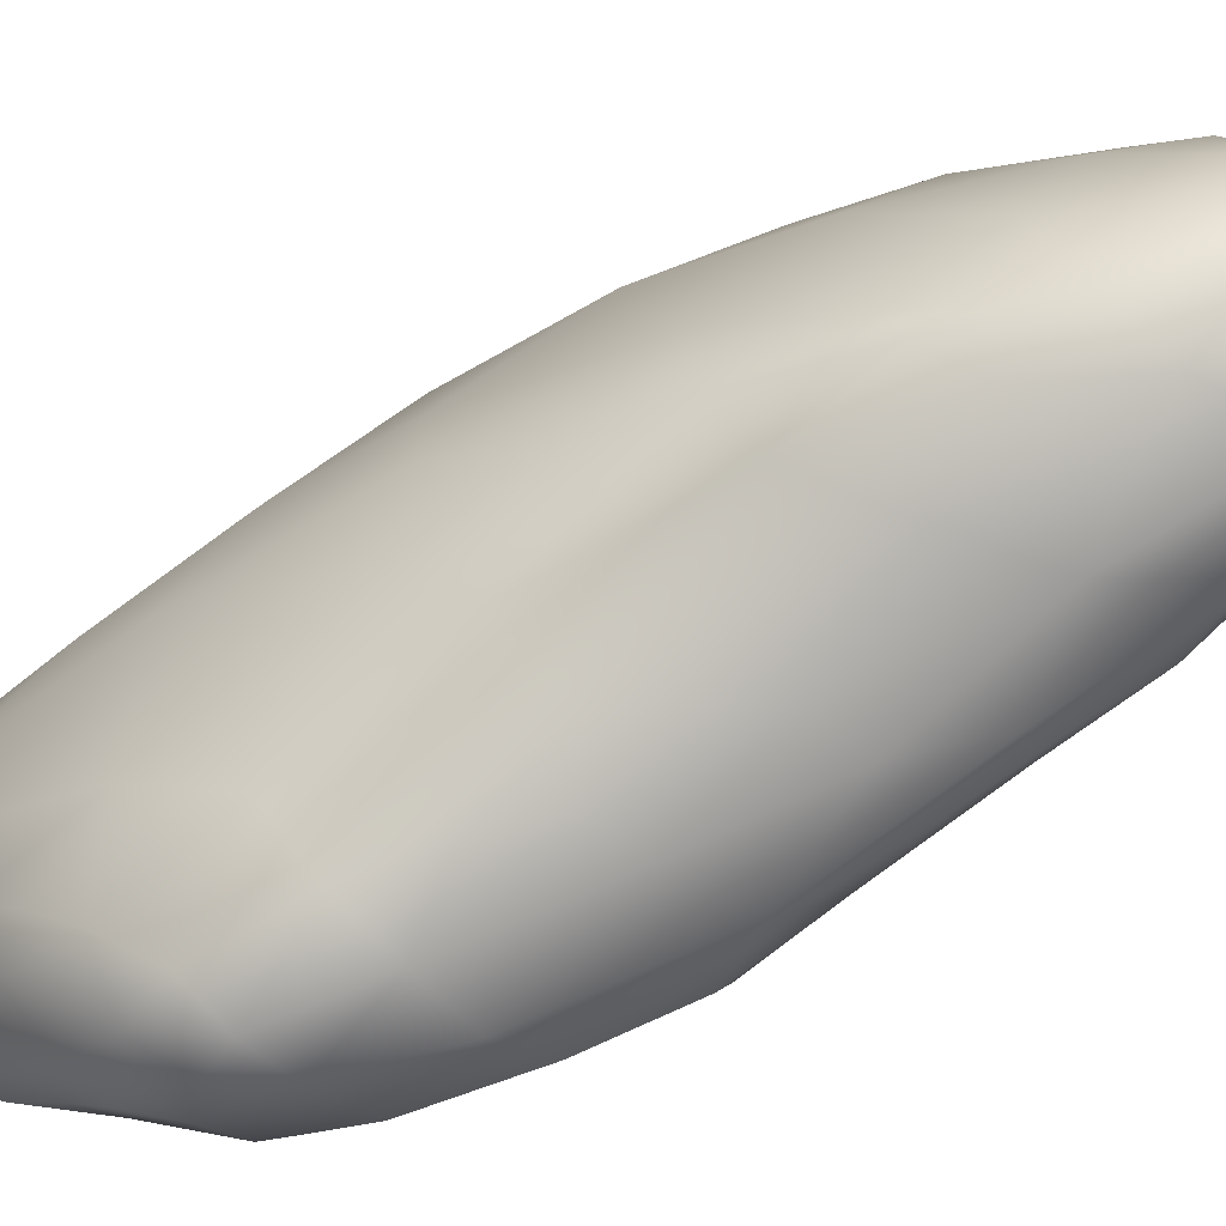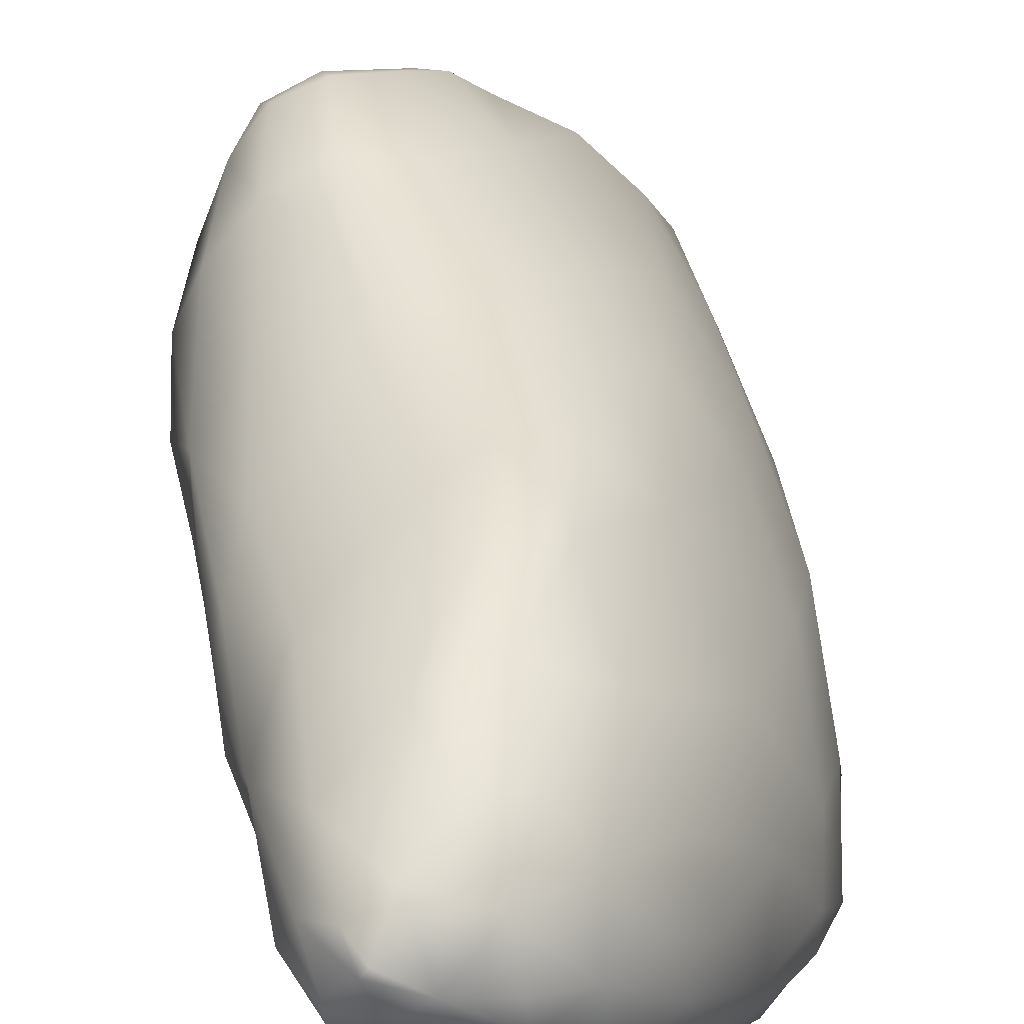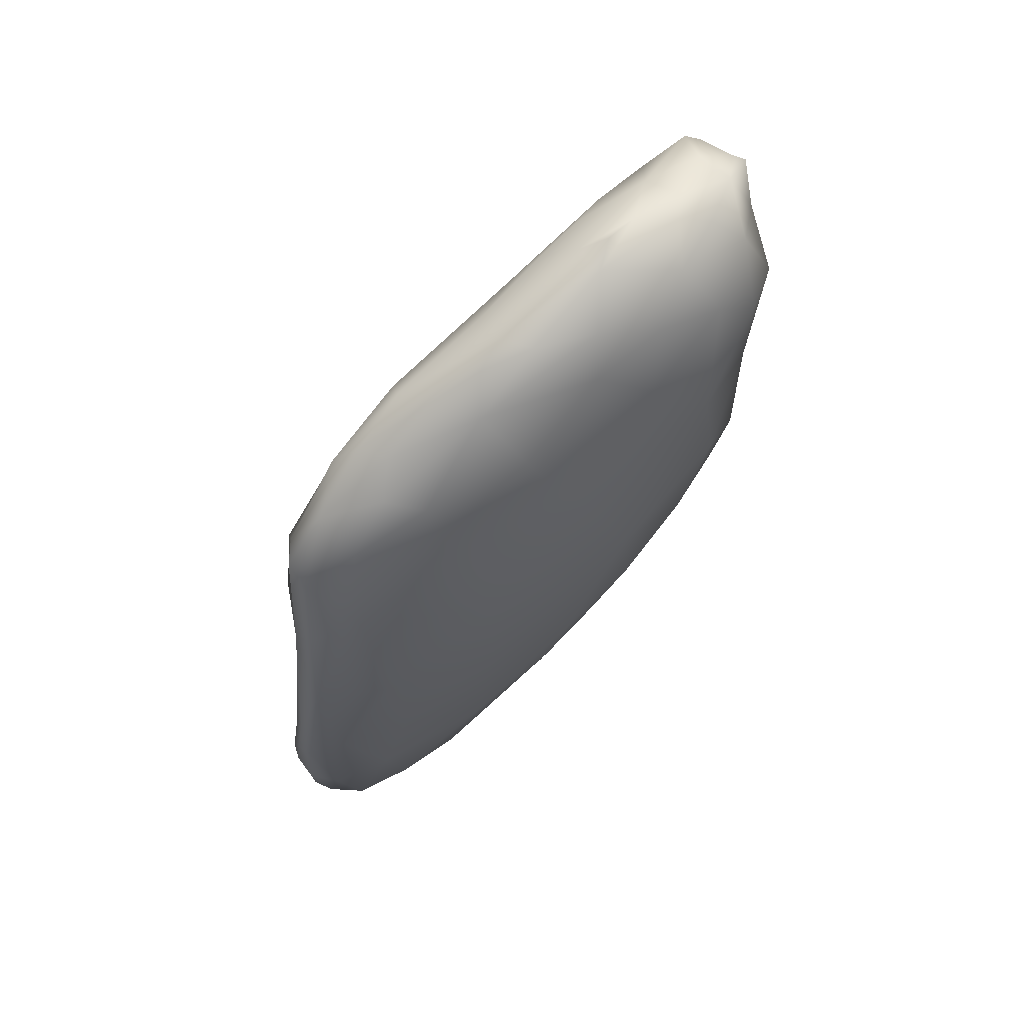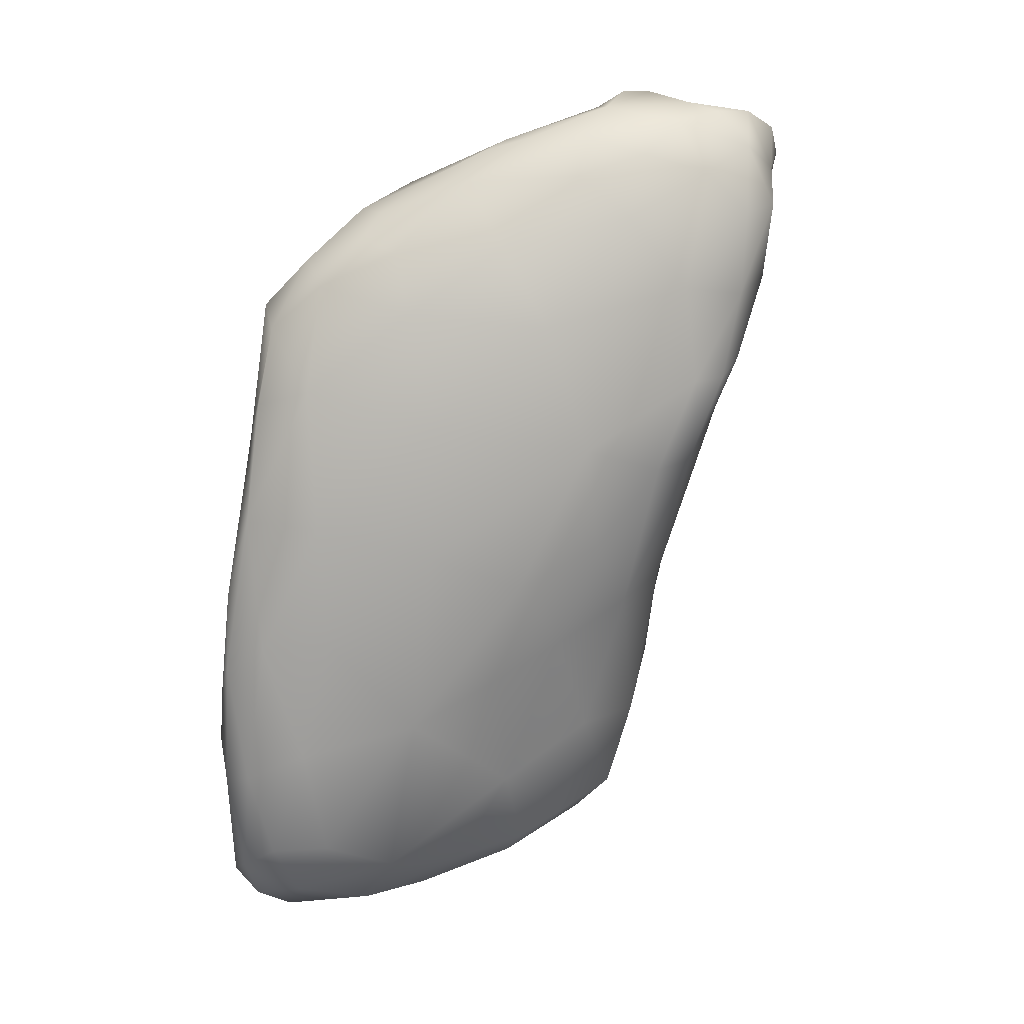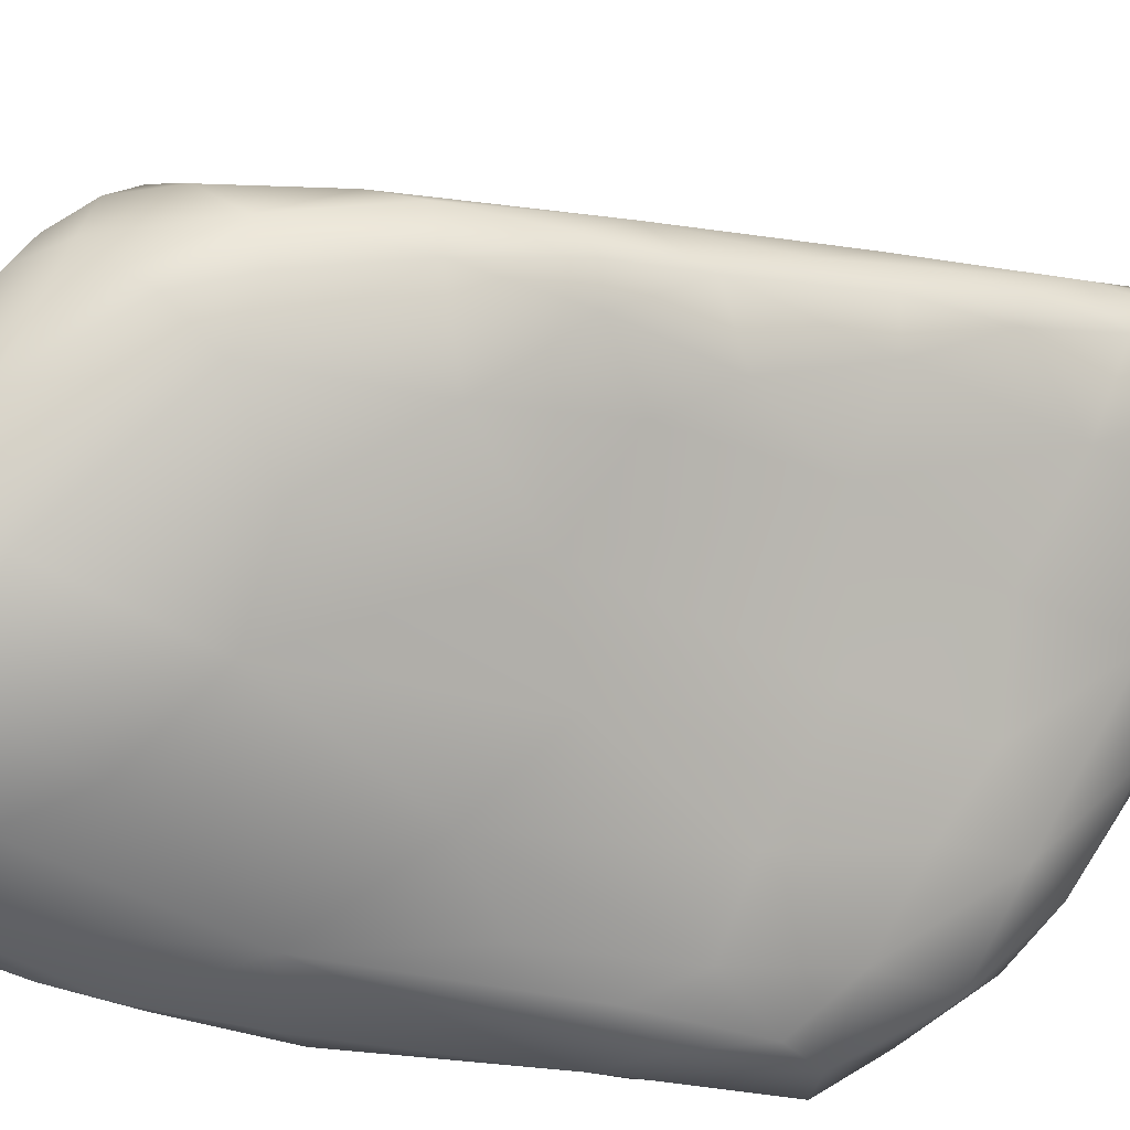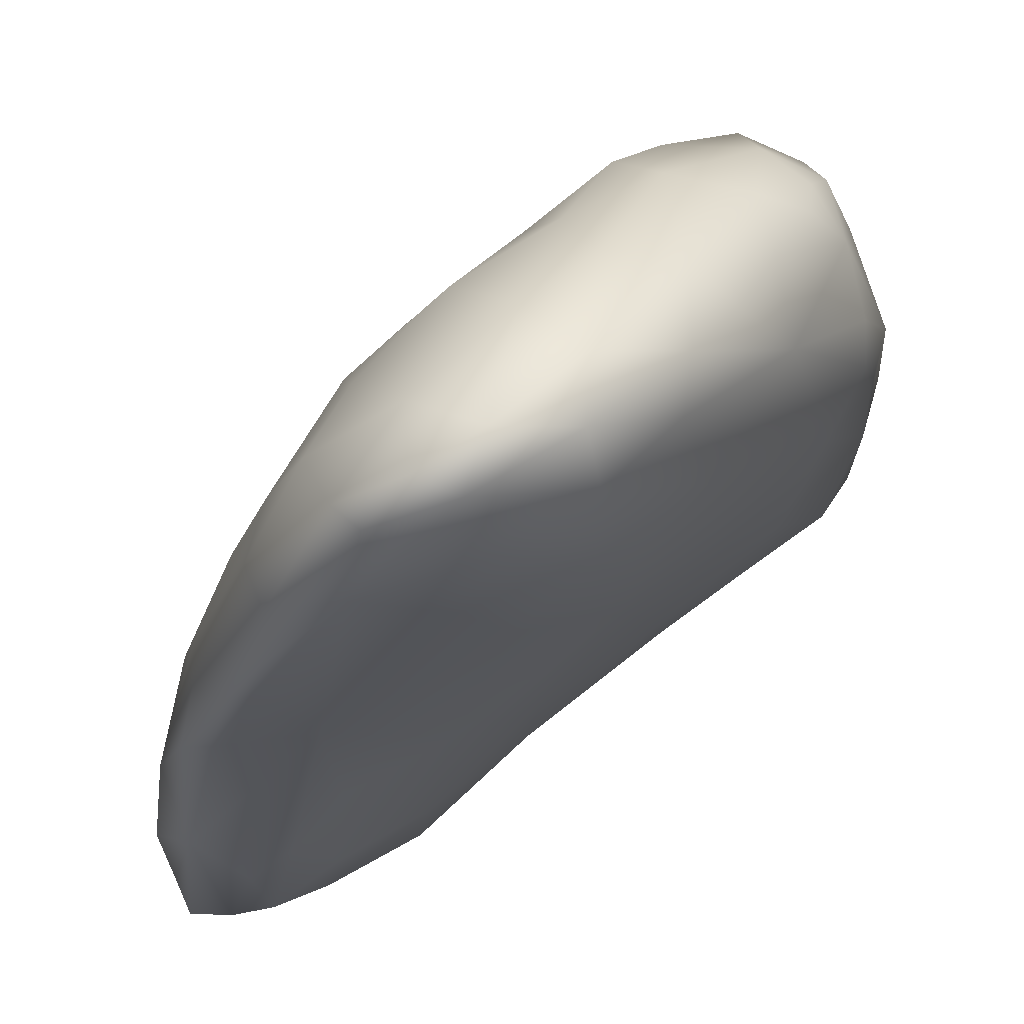
<metadata>
{"format":"obj","ext":"obj","renderer":"f3d","projection":"perspective","resolution":1024,"background":"white","views":[{"elev":71.9,"azim":-128.9,"up":"+Y"},{"elev":55.3,"azim":-16.7,"up":"+Y"},{"elev":68.8,"azim":90.4,"up":"+Z"},{"elev":17.8,"azim":113.5,"up":"+Z"},{"elev":-46.5,"azim":-117.3,"up":"+Y"},{"elev":-28.2,"azim":161.3,"up":"+Y"}]}
</metadata>
<code>
o 741
v 7.519 4.453 4.586
v 7.465 4.461 4.585
v 7.464 4.505 4.579
v 7.401 4.523 4.591
v 7.496 4.541 4.602
v 7.4 4.584 4.597
v 7.368 4.565 4.604
v 7.447 4.588 4.607
v 7.524 4.423 4.612
v 7.553 4.431 4.612
v 7.569 4.413 4.646
v 7.442 4.448 4.625
v 7.398 4.496 4.614
v 7.552 4.484 4.626
v 7.313 4.577 4.653
v 7.333 4.62 4.629
v 7.396 4.672 4.641
v 7.338 4.667 4.638
v 7.489 4.415 4.653
v 7.581 4.434 4.662
v 7.59 4.475 4.69
v 7.517 4.583 4.662
v 7.453 4.635 4.651
v 7.301 4.669 4.649
v 7.555 4.408 4.718
v 7.422 4.442 4.686
v 7.351 4.502 4.691
v 7.563 4.528 4.691
v 7.266 4.673 4.677
v 7.293 4.7 4.663
v 7.32 4.726 4.674
v 7.589 4.42 4.766
v 7.246 4.635 4.698
v 7.236 4.618 4.721
v 7.27 4.725 4.69
v 7.414 4.696 4.673
v 7.375 4.728 4.692
v 7.317 4.763 4.713
v 7.486 4.421 4.737
v 7.243 4.591 4.766
v 7.527 4.619 4.837
v 7.442 4.69 4.753
v 7.272 4.754 4.717
v 7.578 4.408 4.806
v 7.436 4.441 4.788
v 7.599 4.452 4.776
v 7.356 4.485 4.83
v 7.58 4.512 4.805
v 7.204 4.672 4.758
v 7.236 4.722 4.732
v 7.299 4.784 4.8
v 7.283 4.544 4.824
v 7.208 4.637 4.775
v 7.243 4.766 4.808
v 7.371 4.755 4.803
v 7.196 4.724 4.821
v 7.166 4.695 4.85
v 7.574 4.408 4.854
v 7.511 4.427 4.928
v 7.473 4.7 4.889
v 7.275 4.791 4.866
v 7.407 4.466 4.991
v 7.172 4.658 4.864
v 7.43 4.747 4.92
v 7.365 4.797 4.955
v 7.597 4.431 4.901
v 7.592 4.474 4.926
v 7.27 4.564 4.986
v 7.219 4.602 4.901
v 7.569 4.54 4.935
v 7.151 4.734 4.977
v 7.204 4.77 4.944
v 7.249 4.79 4.921
v 7.284 4.806 4.961
v 7.582 4.416 4.876
v 7.144 4.691 4.936
v 7.571 4.421 4.956
v 7.46 4.445 5.054
v 7.16 4.65 4.96
v 7.145 4.676 4.949
v 7.319 4.852 5.109
v 7.334 4.517 5.035
v 7.2 4.624 5.01
v 7.475 4.72 4.993
v 7.139 4.698 5.025
v 7.133 4.741 5.085
v 7.419 4.786 5.031
v 7.584 4.429 4.98
v 7.578 4.453 5.064
v 7.567 4.53 5.061
v 7.521 4.639 5.029
v 7.217 4.807 5.044
v 7.173 4.662 5.063
v 7.136 4.781 5.137
v 7.171 4.785 5.066
v 7.472 4.436 5.131
v 7.429 4.45 5.174
v 7.369 4.492 5.172
v 7.241 4.855 5.15
v 7.538 4.438 5.146
v 7.203 4.644 5.147
v 7.374 4.836 5.11
v 7.49 4.43 5.177
v 7.511 4.642 5.167
v 7.127 4.734 5.142
v 7.122 4.769 5.175
v 7.29 4.568 5.188
v 7.427 4.777 5.138
v 7.271 4.888 5.215
v 7.315 4.886 5.203
v 7.339 4.867 5.164
v 7.148 4.702 5.154
v 7.169 4.839 5.198
v 7.552 4.457 5.185
v 7.115 4.768 5.229
v 7.541 4.509 5.2
v 7.342 4.865 5.202
v 7.522 4.458 5.259
v 7.505 4.442 5.281
v 7.124 4.745 5.227
v 7.457 4.436 5.235
v 7.233 4.64 5.279
v 7.164 4.716 5.3
v 7.437 4.735 5.268
v 7.12 4.814 5.275
v 7.211 4.895 5.293
v 7.477 4.443 5.276
v 7.34 4.522 5.279
v 7.492 4.602 5.281
v 7.12 4.78 5.308
v 7.342 4.852 5.301
v 7.278 4.891 5.286
v 7.295 4.578 5.304
v 7.409 4.471 5.269
v 7.434 4.683 5.346
v 7.362 4.794 5.375
v 7.505 4.508 5.305
v 7.108 4.819 5.389
v 7.146 4.87 5.337
v 7.229 4.909 5.376
v 7.349 4.543 5.355
v 7.472 4.578 5.341
v 7.131 4.785 5.403
v 7.121 4.854 5.392
v 7.269 4.893 5.373
v 7.423 4.487 5.345
v 7.474 4.477 5.326
v 7.248 4.658 5.388
v 7.14 4.884 5.419
v 7.293 4.856 5.415
v 7.177 4.89 5.408
v 7.467 4.538 5.351
v 7.376 4.551 5.398
v 7.309 4.629 5.426
v 7.405 4.629 5.406
v 7.421 4.516 5.374
v 7.432 4.542 5.373
v 7.177 4.741 5.418
v 7.368 4.739 5.415
v 7.15 4.881 5.447
v 7.39 4.581 5.407
v 7.369 4.629 5.434
v 7.256 4.685 5.45
v 7.123 4.823 5.446
v 7.123 4.84 5.439
v 7.326 4.797 5.435
v 7.144 4.868 5.446
v 7.23 4.879 5.436
v 7.341 4.646 5.444
v 7.22 4.719 5.45
v 7.352 4.678 5.449
v 7.337 4.738 5.45
v 7.263 4.719 5.473
v 7.184 4.783 5.465
v 7.277 4.817 5.463
v 7.183 4.863 5.467
v 7.287 4.739 5.477
v 7.26 4.747 5.491
v 7.154 4.836 5.459
v 7.231 4.844 5.471
v 7.239 4.77 5.49
v 7.233 4.812 5.479
v 7.2 4.814 5.471
f 1 2 3
f 2 4 3
f 1 3 5
f 3 4 6
f 6 4 7
f 3 6 8
f 5 3 8
f 9 10 11
f 9 12 2
f 1 9 2
f 10 9 1
f 2 12 13
f 10 1 14
f 1 5 14
f 13 4 2
f 15 4 13
f 15 7 4
f 7 16 6
f 8 6 17
f 18 6 16
f 17 6 18
f 19 12 9
f 14 20 10
f 21 20 14
f 22 14 5
f 15 16 7
f 8 23 5
f 23 22 5
f 18 16 24
f 17 23 8
f 9 25 19
f 11 25 9
f 10 20 11
f 12 26 27
f 13 12 27
f 15 13 27
f 14 28 21
f 14 22 28
f 16 29 24
f 15 29 16
f 30 24 29
f 18 24 30
f 31 18 30
f 17 18 31
f 26 12 19
f 11 20 32
f 33 15 34
f 29 15 33
f 35 30 29
f 36 23 17
f 31 37 17
f 31 30 35
f 37 31 38
f 19 25 39
f 11 32 25
f 39 26 19
f 15 27 40
f 15 40 34
f 28 22 41
f 36 42 23
f 42 22 23
f 36 17 37
f 43 31 35
f 38 31 43
f 32 44 25
f 39 45 26
f 32 20 46
f 27 26 47
f 20 21 46
f 21 28 48
f 33 34 49
f 22 42 41
f 29 33 49
f 29 49 50
f 29 50 35
f 42 36 37
f 43 35 50
f 38 43 51
f 27 47 52
f 27 52 40
f 21 48 46
f 28 41 48
f 34 40 53
f 43 50 54
f 55 37 38
f 42 37 55
f 55 38 51
f 45 47 26
f 34 53 49
f 56 49 57
f 56 50 49
f 51 43 54
f 25 58 59
f 44 58 25
f 42 60 41
f 50 56 54
f 61 51 54
f 59 39 25
f 47 45 62
f 49 53 63
f 49 63 57
f 64 42 55
f 64 55 65
f 59 45 39
f 32 46 66
f 46 67 66
f 52 47 68
f 46 48 67
f 69 40 52
f 53 40 63
f 70 48 41
f 71 56 57
f 42 64 60
f 56 72 54
f 61 54 73
f 54 72 73
f 61 73 74
f 51 61 74
f 55 51 65
f 75 58 44
f 44 32 75
f 45 59 62
f 52 68 69
f 40 69 63
f 51 74 65
f 75 32 66
f 63 76 57
f 57 76 71
f 71 72 56
f 77 59 58
f 77 58 75
f 59 78 62
f 63 69 79
f 63 79 80
f 80 76 63
f 65 74 81
f 62 82 47
f 67 48 70
f 69 68 83
f 60 84 41
f 82 68 47
f 76 85 71
f 86 71 85
f 60 64 84
f 87 64 65
f 75 88 77
f 66 67 89
f 89 67 90
f 90 67 70
f 79 69 83
f 70 41 91
f 72 92 73
f 88 75 66
f 66 89 88
f 93 79 83
f 80 85 76
f 41 84 91
f 71 86 94
f 72 71 95
f 92 72 95
f 73 92 74
f 96 78 59
f 62 78 97
f 82 62 98
f 79 85 80
f 71 94 95
f 74 99 81
f 77 100 59
f 77 88 100
f 88 89 100
f 68 101 83
f 70 91 90
f 101 93 83
f 79 93 85
f 87 84 64
f 102 87 65
f 74 92 99
f 65 81 102
f 59 103 96
f 59 100 103
f 78 96 97
f 62 97 98
f 90 91 104
f 105 86 85
f 105 106 86
f 94 86 106
f 68 107 101
f 84 87 108
f 108 91 84
f 81 99 109
f 81 109 110
f 81 110 111
f 102 81 111
f 82 107 68
f 112 93 101
f 93 112 85
f 112 105 85
f 92 95 113
f 92 113 99
f 114 100 89
f 98 107 82
f 91 108 104
f 105 115 106
f 108 87 102
f 116 114 89
f 89 90 116
f 95 94 113
f 102 117 108
f 117 102 111
f 100 118 119
f 114 118 100
f 90 104 116
f 112 120 105
f 121 97 96
f 103 121 96
f 122 101 107
f 112 101 123
f 104 108 124
f 125 106 115
f 94 106 125
f 99 113 126
f 109 99 126
f 117 111 110
f 119 127 100
f 100 127 103
f 98 128 107
f 116 104 129
f 104 124 129
f 123 120 112
f 130 115 120
f 115 105 120
f 125 113 94
f 108 131 124
f 117 131 108
f 110 109 132
f 110 132 117
f 103 127 121
f 128 133 107
f 107 133 122
f 115 130 125
f 98 97 134
f 121 134 97
f 134 128 98
f 122 123 101
f 129 124 135
f 124 136 135
f 131 117 132
f 132 109 126
f 116 118 114
f 116 137 118
f 116 129 137
f 130 138 125
f 131 136 124
f 139 113 125
f 126 113 139
f 126 140 132
f 141 128 134
f 142 137 129
f 135 142 129
f 123 130 120
f 143 130 123
f 144 125 138
f 125 144 139
f 132 145 131
f 127 134 121
f 127 146 134
f 119 147 127
f 119 118 147
f 134 146 141
f 118 137 147
f 141 133 128
f 133 148 122
f 143 138 130
f 149 139 144
f 131 150 136
f 139 151 126
f 145 150 131
f 126 151 140
f 132 140 145
f 147 137 152
f 141 146 153
f 153 154 141
f 137 142 152
f 152 142 155
f 141 148 133
f 155 142 135
f 148 123 122
f 149 151 139
f 146 127 147
f 153 146 156
f 147 156 146
f 156 147 157
f 147 152 157
f 157 152 155
f 141 154 148
f 158 123 148
f 135 159 155
f 158 143 123
f 136 159 135
f 149 160 151
f 156 161 153
f 157 161 156
f 157 155 161
f 161 155 162
f 148 154 163
f 138 143 164
f 138 165 144
f 136 166 159
f 136 150 166
f 167 149 144
f 149 167 160
f 140 151 168
f 140 168 145
f 154 153 169
f 169 153 161
f 169 161 162
f 163 170 148
f 171 162 155
f 170 158 148
f 172 171 155
f 155 159 172
f 138 164 165
f 165 167 144
f 150 145 168
f 173 154 169
f 169 162 171
f 154 173 163
f 158 174 143
f 143 174 164
f 172 159 166
f 150 168 175
f 175 166 150
f 160 167 176
f 160 176 151
f 151 176 168
f 173 169 177
f 171 177 169
f 163 173 170
f 178 173 177
f 171 172 177
f 158 170 174
f 172 166 175
f 177 172 175
f 174 179 164
f 179 167 165
f 164 179 165
f 176 167 179
f 175 168 180
f 180 168 176
f 174 170 173
f 178 181 173
f 174 173 181
f 178 177 181
f 177 182 181
f 183 179 174
f 183 174 181
f 175 182 177
f 183 176 179
f 183 182 176
f 182 180 176
f 182 175 180
f 182 183 181

</code>
